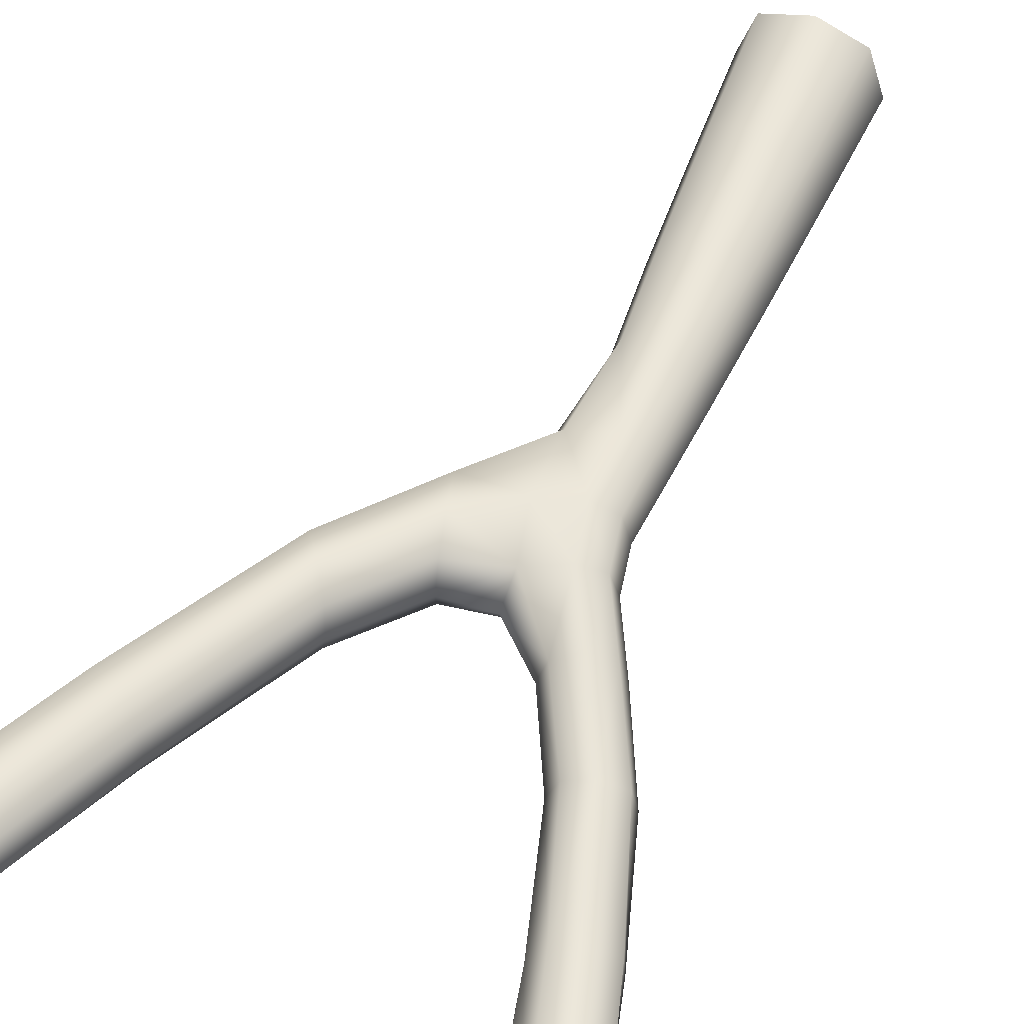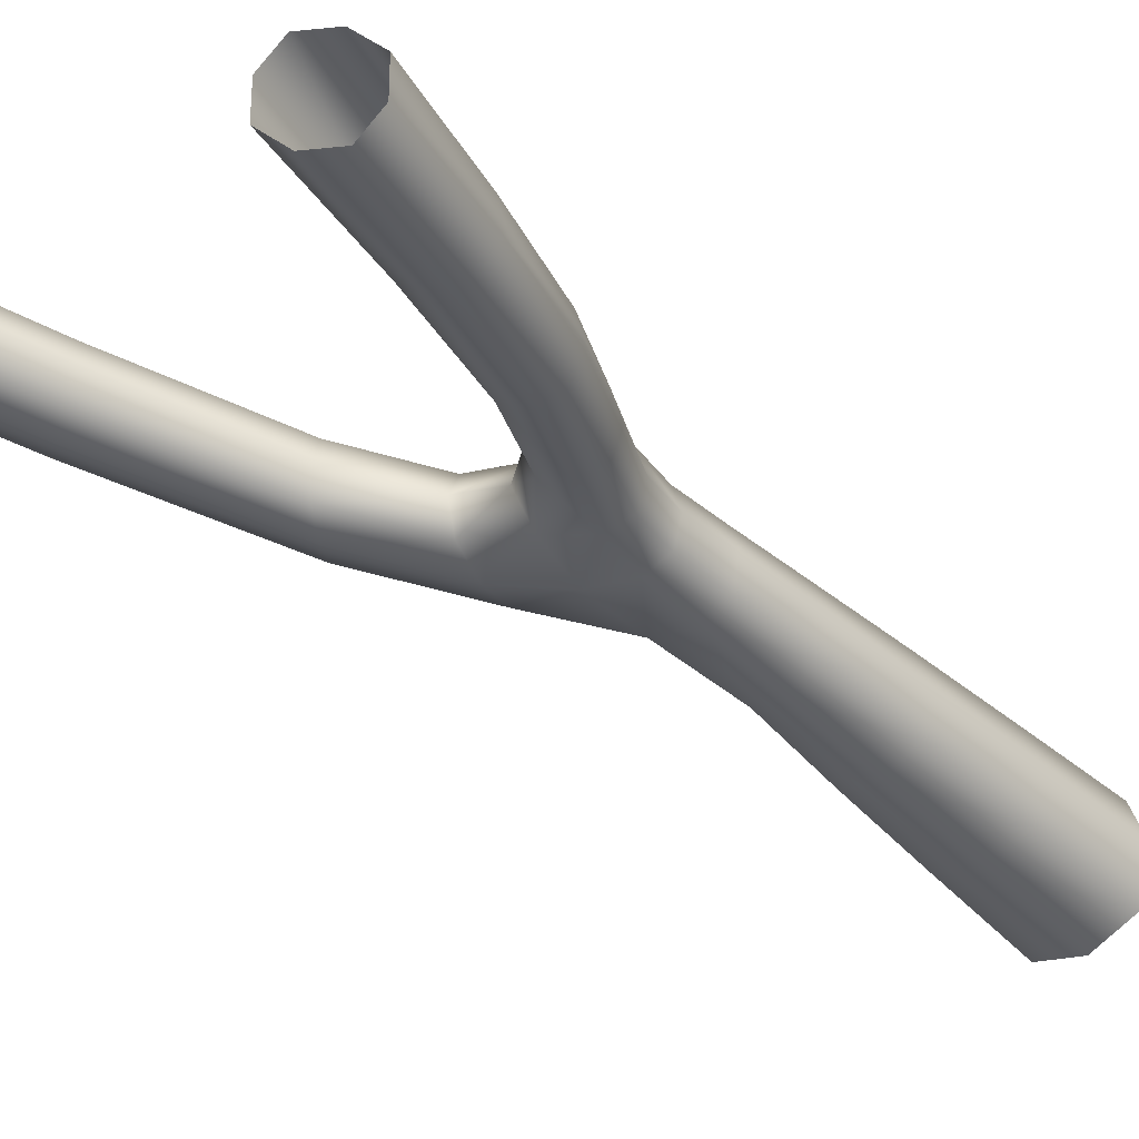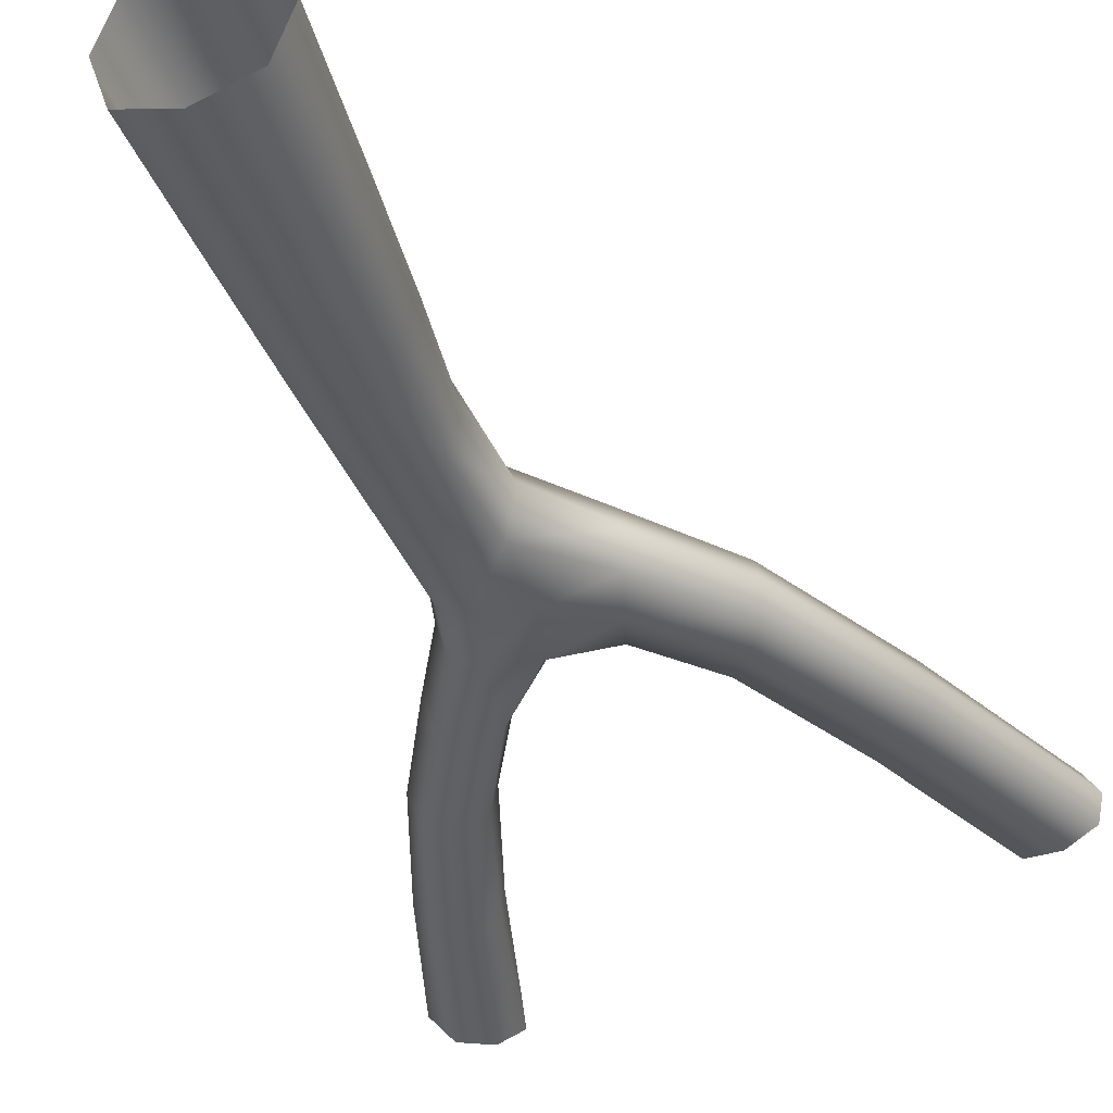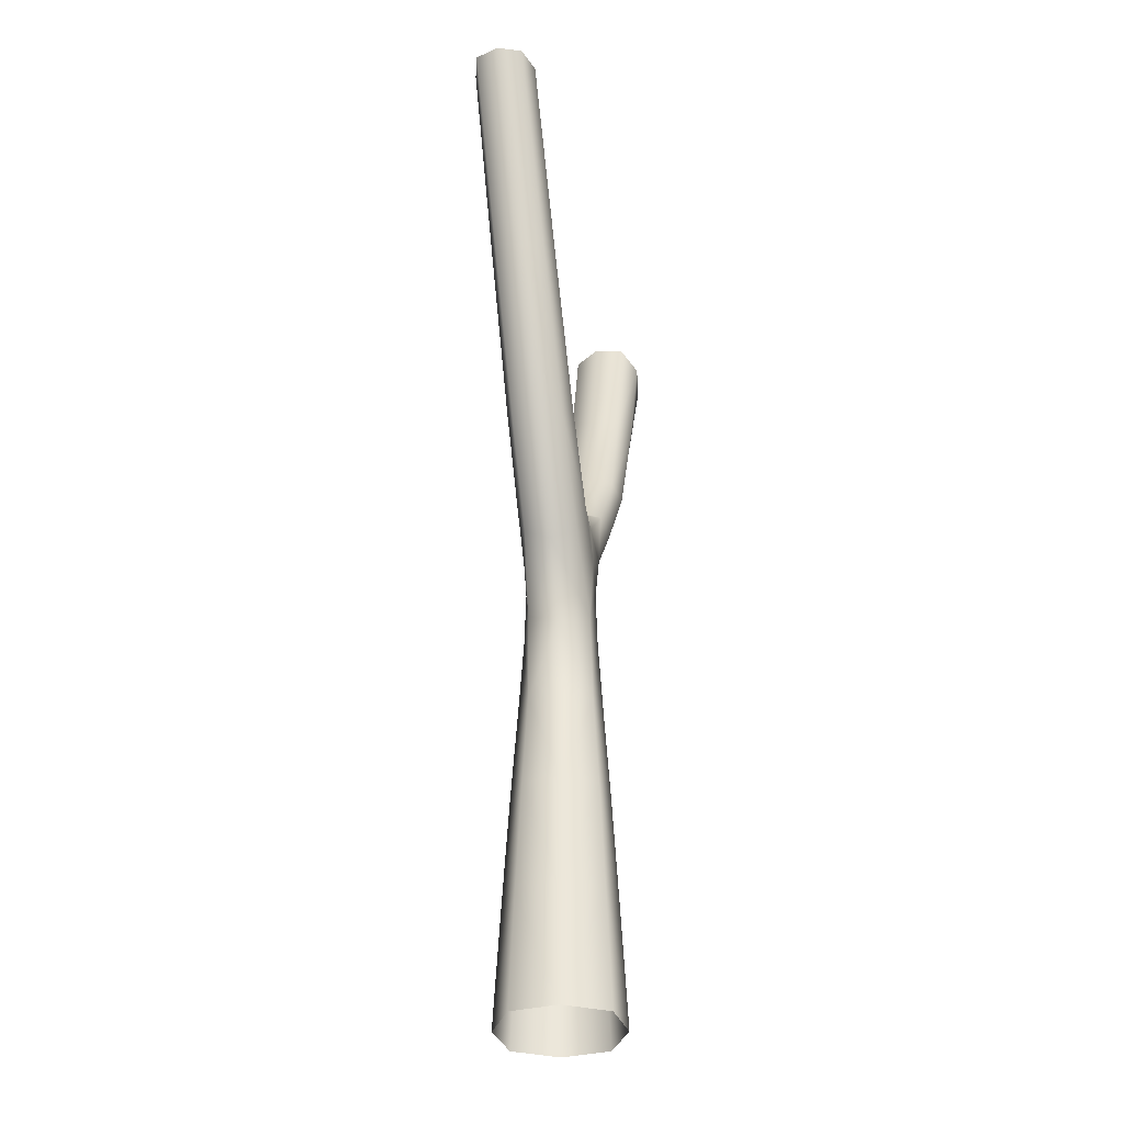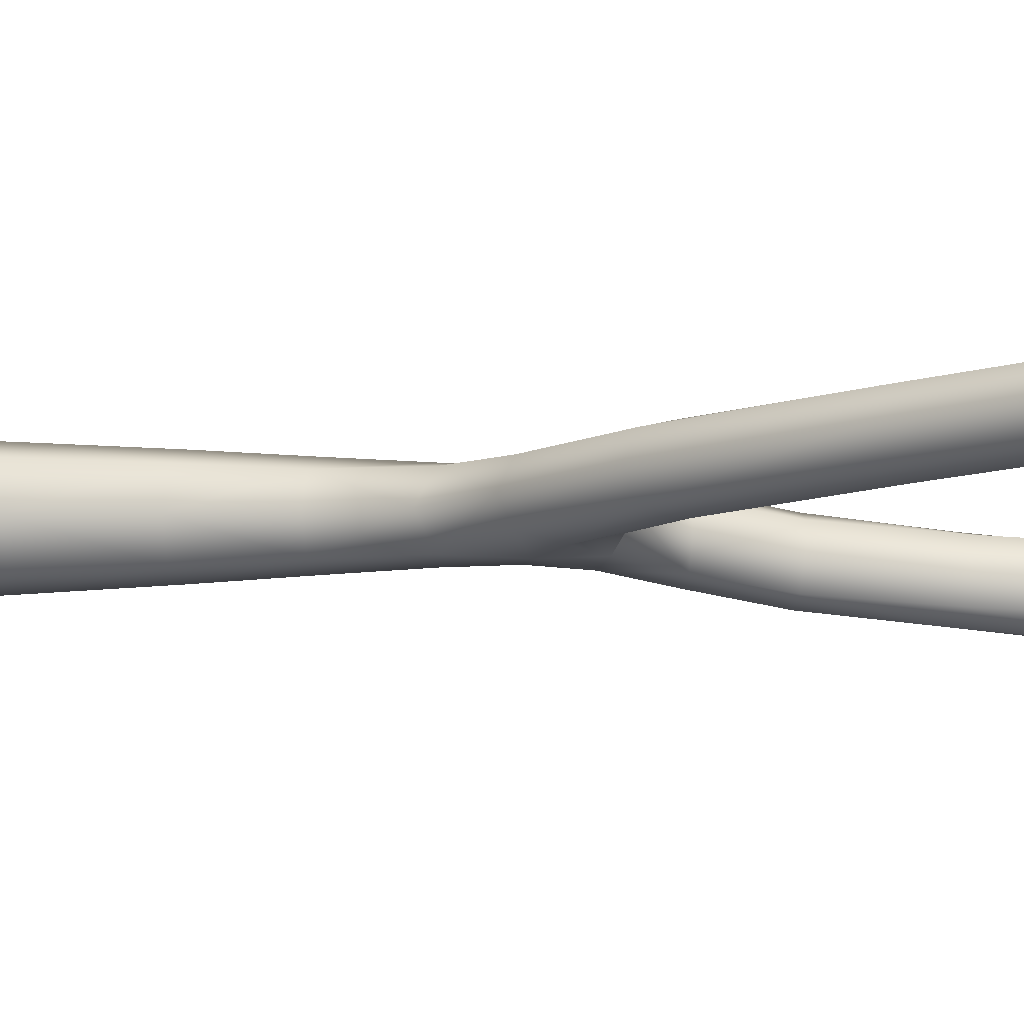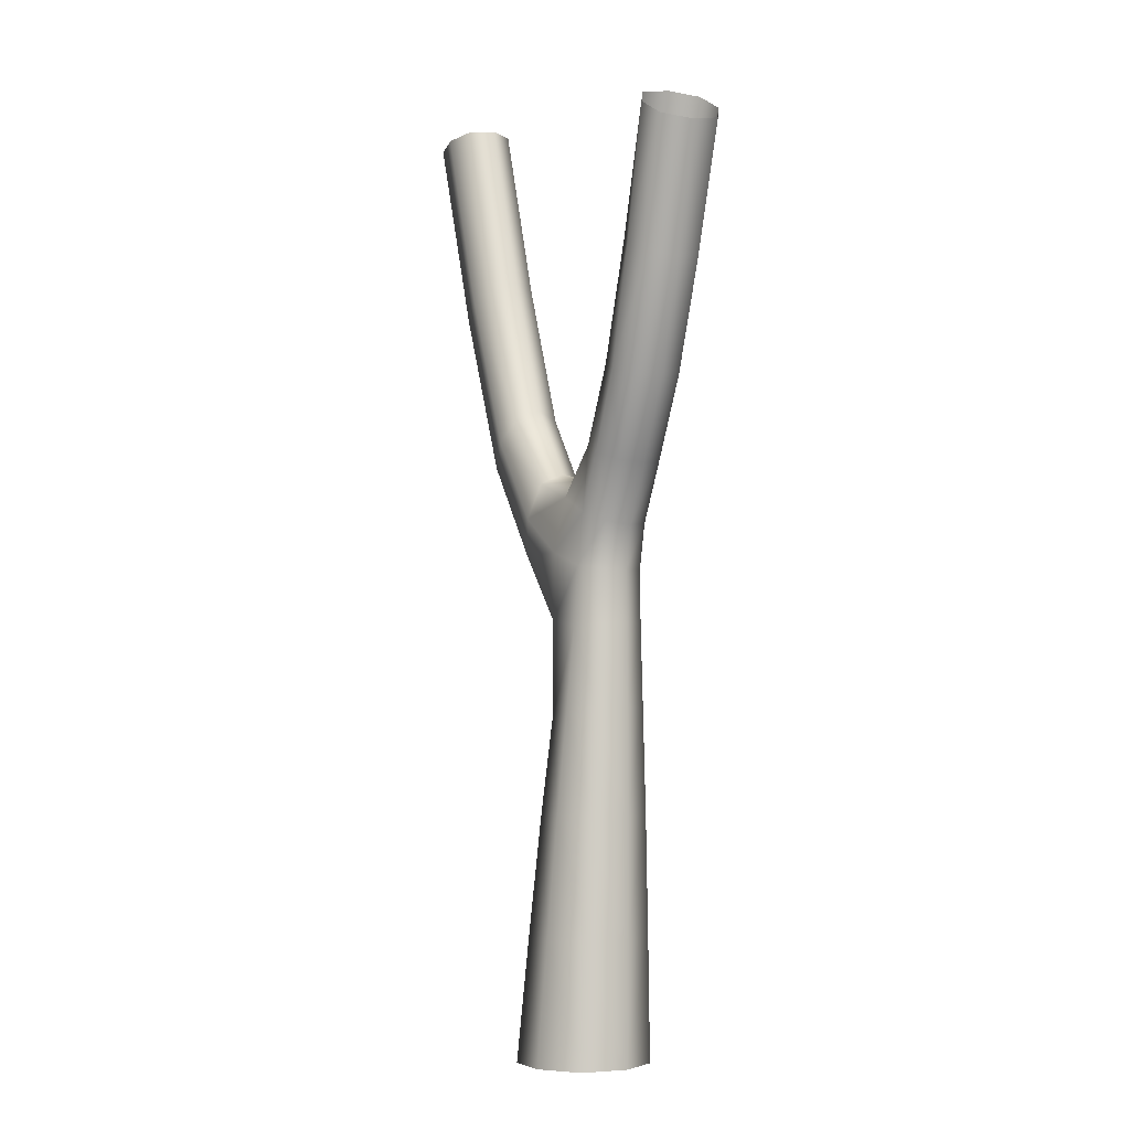
<metadata>
{"format":"obj","ext":"obj","renderer":"f3d","projection":"perspective","resolution":1024,"background":"white","views":[{"elev":51.3,"azim":-154.9,"up":"+Z"},{"elev":-39.9,"azim":-136.7,"up":"+Z"},{"elev":-38.3,"azim":20.2,"up":"+Z"},{"elev":-34.5,"azim":90.1,"up":"+Y"},{"elev":-2.9,"azim":103.2,"up":"+Z"},{"elev":-4.7,"azim":-133.2,"up":"+Y"}]}
</metadata>
<code>
v  -0.1941 0.3844 -0
v  -0.1581 0.7488 -0.1136
v  -0.1513 0.3844 -0.1285
v  -0.1911 0 -0
v  -0.1513 0.3844 0.1285
v  -0.1958 0.7497 -0.0001
v  -0.1581 0.7488 0.1134
v  -0.1433 -0 -0.1433
v  -0.1433 0 0.1433
v  -0.0228 0.3844 0.1713
v  -0.0449 0.7461 0.1513
v  -0.0655 1.063 0.1309
v  -0.1625 1.073 0.0981
v  0.0315 1.052 0.0981
v  0.0683 0.7435 0.1134
v  0 0 0.1911
v  0.1056 0.3844 0.1285
v  0.1484 0.3844 -0
v  0.106 0.7426 -0.0001
v  0.1911 0 -0
v  0.1433 0 0.1433
v  0.1056 0.3844 -0.1285
v  0.0683 0.7435 -0.1136
v  0.0639 1.048 -0.0003
v  0.0315 1.052 -0.0988
v  -0.0228 0.3844 -0.1713
v  -0.0449 0.7461 -0.1515
v  0 -0 -0.1911
v  0.1433 -0 -0.1433
v  -0.0655 1.063 -0.1316
v  -0.0823 1.321 -0.1167
v  -0.1625 1.073 -0.0988
v  -0.165 1.332 -0.0877
v  -0.1949 1.077 -0.0003
v  -0.0929 1.509 -0.1117
v  0.0379 1.346 -0.0909
v  -0.1926 1.336 -0.0006
v  -0.1659 1.5 -0.084
v  -0.165 1.332 0.0865
v  -0.1659 1.5 0.0826
v  -0.1902 1.497 -0.0007
v  -0.2219 1.629 -0.0143
v  -0.1984 1.638 -0.0973
v  -0.2002 1.64 0.0691
v  -0.0929 1.509 0.1104
v  -0.0823 1.321 0.1155
v  0.0368 1.346 0.0997
v  -0.1327 1.67 0.0974
v  0.019 1.556 0.1166
v  0.1965 1.56 0.1112
v  0.2118 1.524 0.0315
v  0.0799 1.307 0.0075
v  0.2035 1.56 -0.0498
v  0.4105 1.832 0.0733
v  0.0213 1.556 -0.1036
v  0.1694 1.671 -0.0792
v  0.3987 1.858 -0.0066
v  0.3847 1.858 0.1491
v  0.6269 2.367 0.1341
v  0.3447 1.935 -0.0386
v  0.6122 2.382 0.0546
v  -0.0223 1.722 -0.0971
v  0.1329 1.782 -0.055
v  0.5405 2.427 0.0181
v  0.2861 2.012 -0.0187
v  0.8521 3.015 0.2044
v  0.835 3.02 0.125
v  0.7466 3.033 0.0829
v  0.4618 2.472 0.032
v  0.2603 2.038 0.0571
v  0.1177 1.819 0.0246
v  0.4263 2.487 0.1039
v  0.649 3.046 0.09
v  0.272 2.012 0.137
v  0.441 2.472 0.1834
v  0.6213 3.046 0.2373
v  0.6041 3.05 0.1579
v  0.7097 3.033 0.2794
v  0.5127 2.427 0.2199
v  0.1259 1.782 0.106
v  0.326 1.935 0.169
v  0.8073 3.02 0.2723
v  0.5914 2.382 0.206
v  0.16 1.671 0.1354
v  -0.0246 1.723 0.0884
v  -0.1687 1.875 0.0331
v  -0.0128 1.782 -0.0064
v  -0.1426 1.88 -0.0491
v  -0.1613 1.867 -0.1328
v  -0.3019 2.107 -0.0099
v  -0.2371 1.848 0.0585
v  -0.3031 1.818 0.0285
v  -0.3734 2.085 0.0101
v  -0.2688 2.11 -0.0898
v  -0.4343 2.457 -0.0401
v  -0.3878 2.449 -0.2027
v  -0.2811 2.096 -0.1747
v  -0.3886 2.464 -0.1153
v  -0.6446 2.814 -0.0691
v  -0.5662 2.865 -0.0638
v  -0.5092 2.424 -0.0313
v  -0.5053 2.882 -0.1332
v  -0.488 2.865 -0.2238
v  -0.5403 2.814 -0.2825
v  -0.4472 2.414 -0.2481
v  -0.6188 2.762 -0.2878
v  -0.3457 2.07 -0.2096
v  -0.5221 2.381 -0.2393
v  -0.6797 2.745 -0.2184
v  -0.5677 2.374 -0.1641
v  -0.4172 2.048 -0.1896
v  -0.5686 2.389 -0.0767
v  -0.697 2.762 -0.1278
v  -0.438 2.059 -0.0249
v  -0.4503 2.046 -0.1097
v  -0.2957 1.811 -0.1374
v  -0.3218 1.805 -0.0552
v  -0.2273 1.838 -0.1627
v  -0.1303 1.667 -0.1245
o meshes_1_
g meshes_1_
f 1 2 3
f 4 5 1
f 3 4 1
f 2 1 6
f 7 1 5
f 6 1 7
f 4 3 8
f 5 4 9
f 5 9 10
f 5 11 7
f 11 5 10
f 12 7 11
f 13 7 12
f 13 6 7
f 11 14 12
f 11 10 15
f 14 11 15
f 10 9 16
f 10 17 15
f 16 17 10
f 18 15 17
f 15 18 19
f 19 14 15
f 20 17 21
f 17 16 21
f 17 20 18
f 20 22 18
f 19 18 23
f 23 18 22
f 14 19 24
f 19 25 24
f 25 19 23
f 26 23 22
f 23 26 27
f 27 25 23
f 28 22 29
f 22 20 29
f 22 28 26
f 26 28 8
f 3 27 26
f 8 3 26
f 25 27 30
f 27 3 2
f 30 27 2
f 31 25 30
f 2 32 30
f 32 31 30
f 6 32 2
f 31 32 33
f 32 6 34
f 34 33 32
f 35 36 31
f 35 31 33
f 25 31 36
f 33 34 37
f 33 38 35
f 37 38 33
f 39 34 13
f 37 34 39
f 6 13 34
f 40 37 39
f 38 37 41
f 37 40 41
f 42 38 41
f 43 35 38
f 38 42 43
f 42 41 44
f 44 41 40
f 45 44 40
f 39 45 40
f 45 39 46
f 13 46 39
f 46 13 12
f 45 46 47
f 46 14 47
f 14 46 12
f 44 45 48
f 49 48 45
f 49 45 47
f 50 49 47
f 50 47 51
f 14 52 47
f 52 51 47
f 52 14 24
f 51 52 36
f 52 25 36
f 25 52 24
f 53 54 51
f 51 36 53
f 54 50 51
f 55 36 35
f 55 53 36
f 53 55 56
f 54 53 57
f 57 53 56
f 50 54 58
f 54 59 58
f 59 54 57
f 56 60 57
f 57 61 59
f 60 61 57
f 56 62 63
f 63 60 56
f 62 56 55
f 64 60 65
f 60 63 65
f 61 60 64
f 66 61 67
f 67 61 64
f 61 66 59
f 67 64 68
f 69 68 64
f 64 65 69
f 70 69 65
f 65 63 71
f 65 71 70
f 72 73 69
f 68 69 73
f 69 70 72
f 71 74 70
f 75 70 74
f 70 75 72
f 76 72 75
f 77 72 76
f 73 72 77
f 78 75 79
f 75 74 79
f 75 78 76
f 80 81 74
f 81 79 74
f 74 71 80
f 78 79 82
f 81 83 79
f 82 79 83
f 84 58 81
f 81 80 84
f 83 81 58
f 71 85 80
f 85 84 80
f 50 58 84
f 85 49 84
f 49 50 84
f 83 58 59
f 66 83 59
f 83 66 82
f 48 49 85
f 86 48 85
f 71 87 85
f 87 86 85
f 63 87 71
f 86 87 88
f 89 87 62
f 87 89 88
f 87 63 62
f 88 90 86
f 86 90 91
f 48 86 91
f 91 44 48
f 44 91 92
f 93 91 90
f 93 92 91
f 90 88 94
f 94 95 90
f 95 93 90
f 89 94 88
f 96 94 97
f 94 96 98
f 94 89 97
f 95 94 98
f 99 95 100
f 93 95 101
f 98 100 95
f 95 99 101
f 100 98 102
f 103 98 96
f 102 98 103
f 96 104 103
f 104 105 106
f 104 96 105
f 107 108 105
f 107 105 97
f 106 105 108
f 96 97 105
f 108 109 106
f 109 108 110
f 108 111 110
f 108 107 111
f 109 112 113
f 112 109 110
f 114 112 110
f 110 115 114
f 110 111 115
f 116 115 111
f 107 116 111
f 115 116 117
f 115 117 114
f 117 92 114
f 92 93 114
f 93 112 114
f 113 112 101
f 112 93 101
f 101 99 113
f 92 42 44
f 42 92 117
f 117 43 42
f 116 43 117
f 43 118 119
f 43 116 118
f 35 43 119
f 116 107 118
f 118 97 89
f 89 119 118
f 97 118 107
f 119 55 35
f 119 89 62
f 55 119 62

</code>
